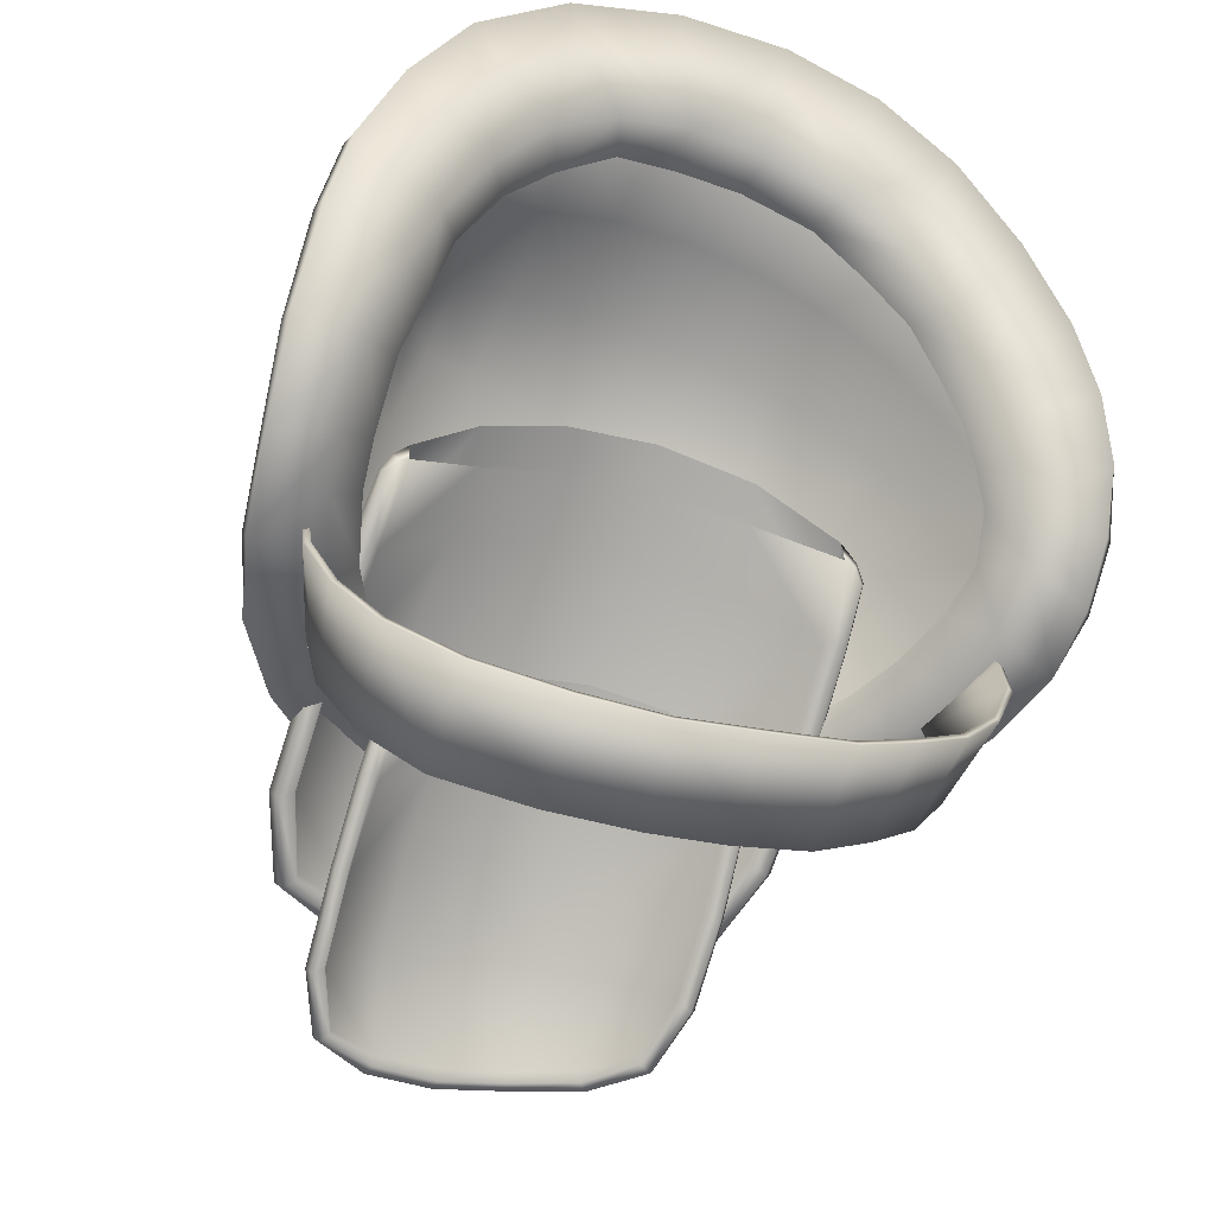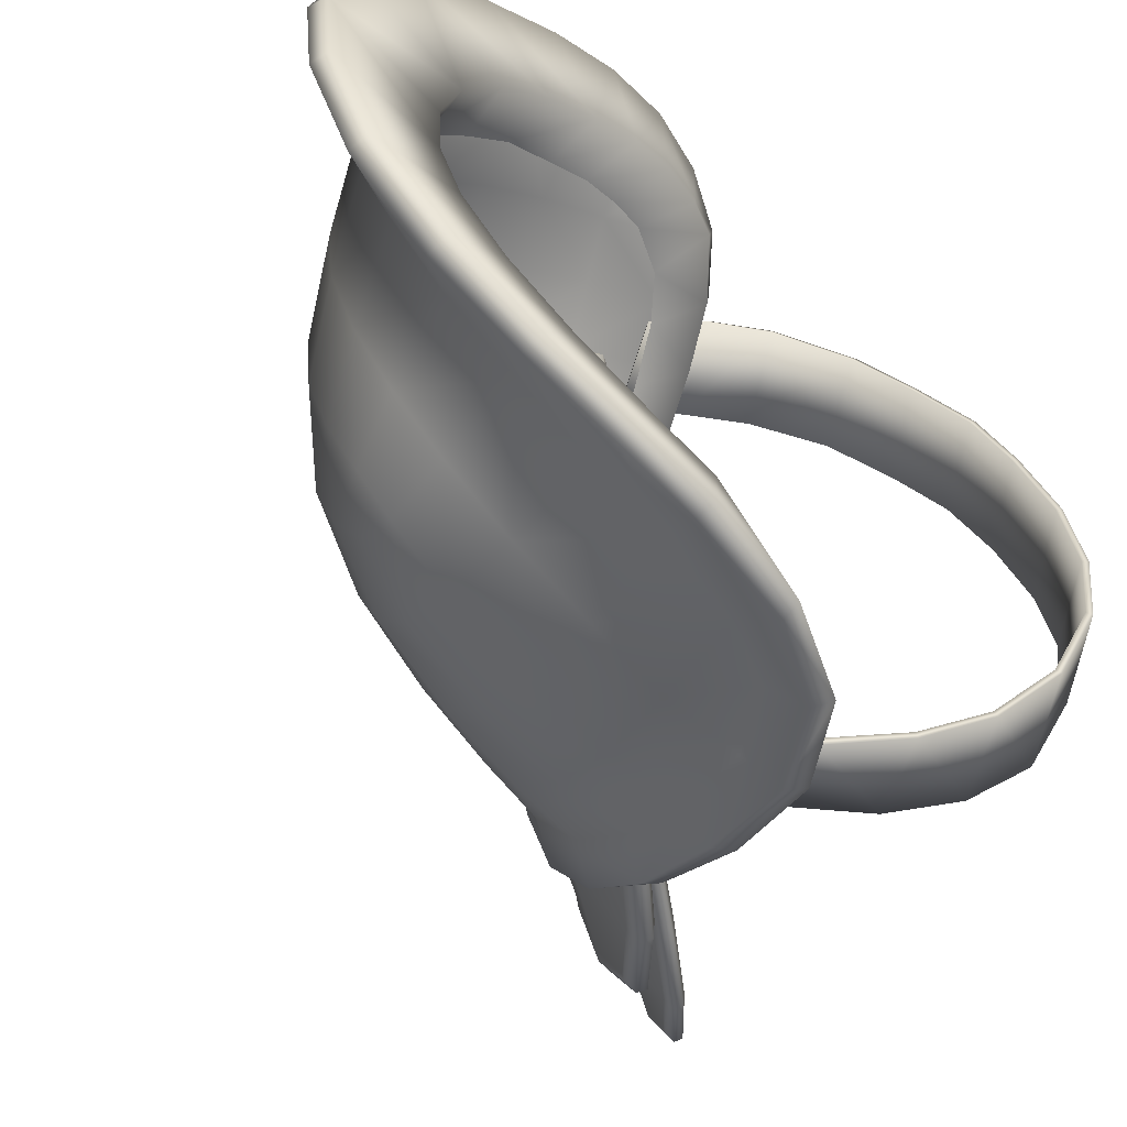
<metadata>
{"format":"obj","ext":"obj","renderer":"f3d","projection":"perspective","resolution":1024,"background":"white","views":[{"elev":-47.5,"azim":-112.8,"up":"+Y"},{"elev":-59.1,"azim":-118.3,"up":"+Z"}]}
</metadata>
<code>
v  27.48 175.4 -8.345
v  27.25 177 -11.53
v  24.56 180.3 -10.28
v  24.87 178 -6.75
v  27.1 177.8 -15.1
v  24.47 181.3 -14.53
v  24.52 180.8 -19.38
v  27.07 177.5 -18.81
v  27.17 176.1 -22.36
v  24.82 178.8 -24.22
v  27.43 173.8 -25.47
v  25.3 175.4 -28.09
v  25.93 171.5 -30.44
v  27.97 170.7 -27.95
v  28.67 167.3 -29.86
v  26.64 167.5 -32.07
v  29.64 164.1 -30.83
v  27.58 164.2 -32.66
v  25.47 174.6 -3.665
v  27.78 173.1 -5.63
v  26.09 171.1 -1.362
v  28.12 170.6 -3.381
v  26.78 168 0.0343
v  28.6 167.9 -1.592
v  27.84 165.2 0.9064
v  29.44 165.4 -0.342
v  29.39 162.7 1.258
v  30.3 163.3 -0.1294
v  31.46 160.5 1.155
v  31.68 161.7 -0.1507
v  34.05 159.3 0.685
v  34.46 160.7 -0.6885
v  37.26 158.7 -0.3259
v  37.09 160.1 -1.333
v  40.61 158.5 -1.896
v  39.92 159.9 -2.768
v  43.39 158.6 -3.784
v  42.68 159.9 -4.722
v  45.94 158.8 -6.246
v  45.14 159.9 -7.279
v  48.18 158.9 -9.655
v  47.08 160 -10.46
v  48.29 160 -14.12
v  49.62 159 -14.11
v  49.88 158.8 -18.33
v  48.58 159.9 -17.96
v  49.08 158.1 -22.42
v  47.78 159.4 -21.62
v  47.17 157.5 -25.63
v  45.91 158.8 -24.81
v  44.38 156.8 -28.18
v  43.13 158.1 -27.39
v  30.93 160.8 -31.8
v  29.49 159.8 -32.87
v  33.02 158.4 -31.16
v  32.3 157 -32.46
v  36.14 155.8 -31.79
v  36.22 157.4 -30.56
v  39.82 157.6 -29.31
v  40.29 156.3 -30.44
v  23.85 179.7 -10.32
v  24.15 177.5 -6.83
v  24.74 174.1 -3.785
v  25.39 170.6 -1.571
v  26.09 167.6 -0.2957
v  27.15 164.7 0.4789
v  28.74 162.2 0.7241
v  30.89 160 0.7128
v  33.61 158.7 0.4568
v  36.77 158 -0.464
v  40.2 157.8 -1.952
v  42.95 157.9 -3.821
v  45.51 158.1 -6.257
v  47.66 158.2 -9.664
v  49.18 158.3 -14.15
v  49.34 158 -18.24
v  48.53 157.5 -22.37
v  46.65 156.8 -25.5
v  43.99 156.1 -28.12
v  31.65 176.5 -18.9
v  31.65 175.4 -22.14
v  31.69 176.8 -15.45
v  31.69 176.2 -12.1
v  39.85 162.9 -3.78
v  42.09 162.6 -5.44
v  41.3 165.3 -6.094
v  39.8 165.7 -4.985
v  42.79 165.5 -8.04
v  44.11 162.6 -7.728
v  37.31 163.5 -2.519
v  37.56 166.6 -4.073
v  31.66 174.9 -9.104
v  34.79 167.4 -3.24
v  34.61 164.2 -1.567
v  31.63 173 -6.537
v  31.66 170.6 -4.34
v  31.75 167.8 -2.47
v  31.94 164.8 -0.8865
v  37.99 169.1 -5.726
v  35.03 170.2 -5.089
v  40.17 167.3 -6.16
v  41.1 168.4 -8.02
v  38.63 170.8 -7.715
v  35.37 172.4 -7.207
v  45.77 162.7 -10.68
v  44.13 165.8 -10.71
v  46.87 162.7 -14.16
v  47.19 162.7 -17.83
v  46.57 162.3 -21.36
v  44.95 161.8 -24.51
v  42.42 161.4 -27.15
v  39.16 161.1 -29.18
v  34.24 164.5 -29.91
v  35.34 161 -30.63
v  33.22 168.1 -28.75
v  32.35 171.2 -27.09
v  31.83 173.6 -24.93
v  42.08 169.2 -10.51
v  39.3 172.1 -10.15
v  35.72 174 -9.676
v  35.98 175.1 -12.59
v  39.78 173 -13.08
v  42.79 169.8 -13.55
v  45.06 166.1 -13.95
v  44.92 166 -20.83
v  45.38 166.2 -17.45
v  42.66 169.9 -20.22
v  43.04 170.1 -16.92
v  39.65 173.2 -19.62
v  39.93 173.4 -16.36
v  35.93 175.3 -19.16
v  36.06 175.6 -15.85
v  38.21 164.9 -28.47
v  37.04 168.6 -27.46
v  35.88 171.6 -26.17
v  35.45 173.2 -24.64
v  35.65 174.5 -22.17
v  43.55 165.5 -23.88
v  41.57 169.4 -23.18
v  38.92 172.6 -22.54
v  37.74 171.9 -24.86
v  39.73 169 -25.65
v  41.3 165.1 -26.46
v  23.73 180.8 -14.52
v  23.71 180.4 -19.36
v  23.9 178.5 -24.19
v  24.33 175.2 -28.04
v  24.98 171.3 -30.36
v  25.75 167.2 -31.91
v  26.67 163.9 -32.51
v  28.64 159.6 -32.77
v  31.63 156.4 -32.42
v  35.63 155 -31.71
v  39.85 155.4 -30.55
v  26.96 166 -27.94
v  26.32 169.3 -26.21
v  25.8 172.3 -24.03
v  25.58 174.2 -21.31
v  25.57 175.2 -18.23
v  25.65 175.3 -14.86
v  25.77 174.4 -11.48
v  25.96 172.6 -8.584
v  26.29 170.4 -6.386
v  26.73 168 -4.767
v  27.25 165.9 -3.6
v  27.98 163.9 -2.839
v  29.04 162 -2.165
v  27.61 163.2 -28.93
v  29.25 160.2 -29.59
v  31.81 157.7 -29.57
v  33.87 156.5 -29.27
v  37.55 156.2 -28.09
v  40.89 156.5 -26.39
v  43.69 157.3 -23.96
v  45.68 157.9 -20.9
v  46.72 158.1 -17.96
v  46.27 158.3 -14.39
v  45.1 158.2 -10.87
v  43.35 158.2 -8.539
v  40.9 158.1 -6.162
v  38.31 158.3 -4.471
v  35.63 158.6 -3.209
v  32.85 159.3 -2.256
v  30.1 160.7 -1.988
v  28.95 167.4 -26.7
v  28.35 170.4 -25.09
v  28.04 172.8 -23.07
v  27.69 174.8 -20.57
v  27.83 175.5 -17.96
v  27.87 175.7 -15.02
v  27.91 174.8 -11.75
v  28.16 173.1 -9.315
v  28.35 171.2 -7.397
v  28.88 169 -5.924
v  29.26 167.1 -4.921
v  29.88 165.4 -4.161
v  30.63 163.9 -3.545
v  29.77 164.6 -27.38
v  31.05 162.1 -28
v  33.32 159.9 -27.98
v  35.15 158.9 -27.71
v  38.42 158.5 -26.66
v  41.39 158.9 -25.15
v  43.87 159.5 -22.99
v  45.64 160 -20.27
v  46.56 160.2 -17.67
v  46.16 160.4 -14.49
v  45.12 160.3 -11.37
v  43.57 160.3 -9.293
v  41.39 160.3 -7.182
v  39.09 160.4 -5.68
v  36.71 160.7 -4.559
v  34.24 161.3 -3.712
v  32.22 162.3 -3.239
v  47.71 155.6 -26.33
v  48.27 157.6 -23.1
v  51.97 154.5 -22.26
v  50.57 154.1 -25.13
v  50.69 152.9 -25.18
v  47.46 154.5 -26.56
v  47.68 154.9 -26.87
v  50.9 153.3 -25.45
v  52.43 153 -22.21
v  52.61 153.5 -22.37
v  47.34 154.9 -25.9
v  50.22 153.5 -24.72
v  51.65 153.7 -21.97
v  47.91 156.8 -22.8
v  52.57 155.1 -18.37
v  48.62 158.7 -19.09
v  53.18 153.7 -18.29
v  53.4 154.1 -18.35
v  52.3 154.3 -18.27
v  48.17 158.3 -18.94
v  52.34 155.6 -14.43
v  48.21 159.2 -14.65
v  52.8 154.3 -14.34
v  53.05 154.7 -14.25
v  51.99 154.8 -14.54
v  47.76 158.7 -14.74
v  50.94 155.6 -10.48
v  47.18 158.8 -10.28
v  51.37 154.1 -10.41
v  51.58 154.5 -10.22
v  50.58 154.8 -10.83
v  46.75 157.9 -10.65
v  45.76 156.9 -6.768
v  48.9 155.5 -7.827
v  48.97 154.1 -7.671
v  49.19 154.5 -7.386
v  45.51 155.8 -6.522
v  45.72 156.2 -6.228
v  48.52 154.8 -8.338
v  45.42 156.3 -7.313
v  35.39 167.6 -15.49
v  35.02 166.7 -11.38
v  38.72 164.7 -11.01
v  39.12 165.8 -15.36
v  36.25 165.8 -15.51
v  38.85 164.4 -15.4
v  38.44 163.5 -11.22
v  35.81 165 -11.44
v  35.58 167.2 -19.45
v  39.44 165.3 -19.58
v  36.48 165.4 -19.39
v  39.17 164 -19.41
v  35.6 165.6 -22.98
v  39.5 163.5 -23.26
v  36.42 164 -22.84
v  39.19 162.5 -22.95
v  43.51 163.1 -15.07
v  43.95 162.6 -19.52
v  43.51 161.5 -19.34
v  43.09 161.9 -15.15
v  43.89 160.8 -23.43
v  43.49 159.8 -23.06
v  43.54 158.3 -26.45
v  39.25 161.2 -26.16
v  42.96 157.4 -26.78
v  38.73 160.3 -26.7
v  38.92 160.7 -26.93
v  43.16 157.8 -27
v  43.21 157.5 -26.03
v  38.97 160.4 -25.84
v  35.9 163.3 -25.82
v  36.38 161.9 -26.6
v  36.52 162.2 -26.77
v  35.83 162.4 -25.79
v  42.86 162 -10.56
v  42.5 161 -10.86
v  38.13 162.5 -7.163
v  42.01 159.8 -6.822
v  37.59 161.3 -6.442
v  41.41 158.7 -6.295
v  41.61 159.1 -6.055
v  37.76 161.8 -6.26
v  37.88 161.6 -7.394
v  41.69 159 -7.221
v  34.96 164.6 -7.704
v  35.39 162.9 -6.672
v  35.51 163.2 -6.524
v  34.92 163.6 -7.63
v  50.27 153.1 -24.71
v  47.15 154.6 -25.96
v  47.61 155.4 -26.62
v  50.69 154 -25.26
v  51.9 153.2 -21.92
v  52.39 154.1 -22.3
v  52.61 153.7 -18.22
v  53.07 154.7 -18.34
v  52.25 154.3 -14.5
v  52.77 155.3 -14.33
v  50.89 154.2 -10.8
v  51.35 155.2 -10.35
v  48.61 154.3 -8.23
v  49.07 155.3 -7.59
v  45.24 155.9 -7.184
v  45.68 156.9 -6.526
v  42.69 157.5 -26.13
v  38.48 160.4 -26.1
v  38.93 161.1 -26.65
v  43.16 158.3 -26.77
v  35.88 162.3 -26.14
v  36.1 162.7 -26.42
v  37.41 161.4 -7.07
v  41.21 158.7 -6.945
v  41.66 159.7 -6.334
v  37.79 162.3 -6.595
v  34.94 163.3 -7.189
v  35.14 163.8 -6.939
v  37.58 158 -3.295
v  36.55 155.1 -3.354
v  32.66 156.2 -2.337
v  33.67 158.7 -1.899
v  35.44 152 -4.378
v  31.56 153 -3.846
v  34.68 149.3 -6.15
v  30.83 150.7 -5.745
v  33.94 147.3 -8.329
v  29.98 148.7 -8.292
v  33.58 145.6 -10.92
v  29.62 147.2 -10.87
v  33.24 144.4 -14.29
v  29.22 146 -14.52
v  33.2 143.8 -17.38
v  29.27 145.4 -17.93
v  33.69 144 -20.91
v  29.64 145.5 -21.32
v  34.93 145.4 -24.47
v  30.69 146.8 -24.78
v  32.06 149 -27.34
v  36.16 147.7 -26.6
v  37.4 150.7 -27.86
v  33.4 151.7 -28.78
v  38.84 154.5 -28.02
v  34.89 155 -29.53
v  38.83 160.4 -3.294
v  34.92 161 -1.905
v  35.87 158.1 -29.52
v  39.83 157.7 -28.02
v  32.7 156.1 -2.067
v  33.76 158.6 -1.628
v  31.55 152.8 -3.597
v  30.78 150.5 -5.533
v  29.91 148.5 -8.123
v  29.52 147 -10.75
v  29.11 145.7 -14.44
v  29.16 145.1 -17.92
v  29.54 145.3 -21.39
v  30.62 146.6 -24.95
v  32.04 148.9 -27.57
v  33.43 151.6 -29.05
v  34.98 154.9 -29.79
v  35.97 158.1 -29.79
v  38.93 154.4 -28.3
v  39.93 157.7 -28.3
v  37.45 150.6 -28.13
v  36.15 147.5 -26.85
v  34.87 145.1 -24.65
v  33.6 143.7 -20.99
v  33.1 143.5 -17.37
v  33.13 144.1 -14.21
v  33.48 145.4 -10.78
v  33.87 147.1 -8.145
v  34.64 149.1 -5.925
v  35.44 151.8 -4.115
v  36.6 155.1 -3.074
v  37.67 158 -3.02
v  38.92 160.3 -3.02
v  35.01 161 -1.631
v  52.34 151.2 -23.05
v  52.73 152.7 -20.56
v  55.4 150.2 -19.77
v  54.43 150 -22.02
v  54.48 149.1 -22.05
v  52.13 150.4 -23.24
v  52.32 150.7 -23.46
v  54.67 149.4 -22.24
v  55.7 149.1 -19.71
v  55.85 149.4 -19.83
v  52.02 150.7 -22.74
v  54.12 149.5 -21.71
v  55.12 149.6 -19.56
v  52.4 152.1 -20.35
v  55.73 150.7 -16.78
v  52.89 154 -17.49
v  56.13 149.6 -16.68
v  56.32 149.9 -16.72
v  55.49 150.1 -16.71
v  52.51 153.3 -17.39
v  55.42 151.1 -13.77
v  52.43 154.3 -14.11
v  55.72 150.1 -13.68
v  55.92 150.4 -13.61
v  55.13 150.5 -13.87
v  52.05 153.6 -14.2
v  54.19 151.2 -10.81
v  51.43 153.7 -10.82
v  54.46 150 -10.74
v  54.63 150.3 -10.58
v  53.9 150.6 -11.09
v  51.09 153.1 -11.11
v  50.14 152.4 -8.182
v  52.53 151.2 -8.864
v  52.52 150.1 -8.737
v  52.7 150.5 -8.512
v  49.9 151.5 -8
v  50.07 151.8 -7.768
v  52.23 150.7 -9.267
v  49.88 151.9 -8.61
v  42.97 160.9 -15.29
v  42.5 160.3 -12.16
v  45.23 158.6 -11.72
v  45.75 159.4 -15.04
v  43.56 159.5 -15.26
v  45.49 158.3 -15.08
v  44.98 157.7 -11.89
v  43.04 158.9 -12.16
v  43.25 160.6 -18.31
v  46.14 159 -18.25
v  43.88 159.1 -18.22
v  45.87 158 -18.13
v  43.35 159.3 -21
v  46.26 157.6 -21.05
v  43.91 158.1 -20.86
v  45.98 156.8 -20.82
v  48.98 157.1 -14.64
v  49.48 156.8 -18.02
v  49.09 155.9 -17.89
v  48.62 156.3 -14.7
v  49.51 155.4 -21
v  49.16 154.6 -20.73
v  49.27 153.4 -23.32
v  46.1 155.8 -23.27
v  48.81 152.8 -23.59
v  45.68 155.1 -23.7
v  45.85 155.4 -23.87
v  48.98 153.1 -23.75
v  48.98 152.9 -23.01
v  45.84 155.2 -23.04
v  43.6 157.6 -23.15
v  43.95 156.5 -23.72
v  44.07 156.7 -23.84
v  43.52 156.9 -23.12
v  48.28 156.4 -11.21
v  47.97 155.6 -11.45
v  44.55 156.9 -8.8
v  47.39 154.7 -8.379
v  44.06 156.1 -8.268
v  46.87 153.9 -7.997
v  47.03 154.2 -7.807
v  44.2 156.4 -8.123
v  44.33 156.2 -8.985
v  47.13 154.1 -8.694
v  42.22 158.7 -9.345
v  42.45 157.4 -8.535
v  42.55 157.6 -8.418
v  42.15 157.9 -9.287
v  54.15 149.2 -21.7
v  51.87 150.5 -22.79
v  52.28 151.1 -23.28
v  54.53 149.9 -22.11
v  55.29 149.2 -19.51
v  55.71 150 -19.78
v  55.7 149.6 -16.66
v  56.1 150.4 -16.73
v  55.3 150.1 -13.83
v  55.73 150.9 -13.68
v  54.12 150.1 -11.06
v  54.49 150.9 -10.69
v  52.28 150.3 -9.18
v  52.64 151 -8.675
v  49.73 151.7 -8.517
v  50.07 152.4 -8
v  48.58 152.8 -23.1
v  45.48 155.2 -23.25
v  45.87 155.8 -23.66
v  49 153.4 -23.57
v  43.56 156.8 -23.39
v  43.76 157.1 -23.6
v  43.95 156.2 -8.755
v  46.75 154 -8.502
v  47.11 154.7 -8.02
v  44.26 156.8 -8.38
v  42.14 157.7 -8.949
v  42.3 158.1 -8.752
g Group19852
f 1 2 3 4
f 2 5 6 3
f 7 6 5 8
f 8 9 10 7
f 10 9 11 12
f 13 12 11 14
f 13 14 15 16
f 17 18 16 15
f 19 20 1 4
f 21 22 20 19
f 23 24 22 21
f 25 26 24 23
f 26 25 27 28
f 29 30 28 27
f 30 29 31 32
f 33 34 32 31
f 34 33 35 36
f 37 38 36 35
f 39 40 38 37
f 40 39 41 42
f 43 42 41 44
f 43 44 45 46
f 47 48 46 45
f 49 50 48 47
f 51 52 50 49
f 18 17 53 54
f 55 56 54 53
f 57 56 55 58
f 59 52 51 60
f 60 57 58 59
f 3 61 62 4
f 4 62 63 19
f 19 63 64 21
f 21 64 65 23
f 66 25 23 65
f 67 27 25 66
f 27 67 68 29
f 29 68 69 31
f 69 70 33 31
f 71 35 33 70
f 71 72 37 35
f 73 39 37 72
f 74 41 39 73
f 75 44 41 74
f 76 45 44 75
f 45 76 77 47
f 78 49 47 77
f 79 51 49 78
f 9 8 80 81
f 5 82 80 8
f 82 5 2 83
f 84 85 86 87
f 88 86 85 89
f 90 84 87 91
f 92 83 2 1
f 91 93 94 90
f 1 20 95 92
f 22 96 95 20
f 97 96 22 24
f 98 97 24 26
f 28 30 98 26
f 99 100 93 91
f 101 102 103 99
f 103 104 100 99
f 105 106 88 89
f 32 94 98 30
f 32 34 90 94
f 34 36 84 90
f 85 84 36 38
f 89 85 38 40
f 105 89 40 42
f 42 43 107 105
f 43 46 108 107
f 109 108 46 48
f 48 50 110 109
f 111 110 50 52
f 112 111 52 59
f 53 17 113 114
f 114 58 55 53
f 59 58 114 112
f 115 113 17 15
f 115 15 14 116
f 11 9 81 117
f 117 116 14 11
f 118 102 88 106
f 102 118 119 103
f 103 119 120 104
f 94 93 97 98
f 93 100 96 97
f 100 104 95 96
f 120 92 95 104
f 83 92 120 121
f 119 122 121 120
f 118 123 122 119
f 106 124 123 118
f 105 107 124 106
f 109 125 126 108
f 125 127 128 126
f 129 130 128 127
f 130 129 131 132
f 132 131 80 82
f 124 107 108 126
f 124 126 128 123
f 130 122 123 128
f 122 130 132 121
f 83 121 132 82
f 86 88 102 101
f 101 99 91 87
f 101 87 86
f 112 114 113 133
f 115 134 133 113
f 134 115 116 135
f 117 136 135 116
f 81 137 136 117
f 81 80 131 137
f 109 110 138 125
f 127 125 138 139
f 140 129 127 139
f 129 140 137 131
f 136 137 140 141
f 139 142 141 140
f 143 142 139 138
f 138 110 111 143
f 6 144 61 3
f 144 6 7 145
f 10 146 145 7
f 146 10 12 147
f 12 13 148 147
f 149 148 13 16
f 149 16 18 150
f 150 18 54 151
f 54 56 152 151
f 152 56 57 153
f 153 57 60 154
f 51 79 154 60
f 148 149 155 156
f 156 157 147 148
f 157 158 146 147
f 144 145 159 160
f 146 158 159 145
f 144 160 161 61
f 62 61 161 162
f 62 162 163 63
f 63 163 164 64
f 65 64 164 165
f 165 166 66 65
f 66 166 167 67
f 168 155 149 150
f 151 169 168 150
f 169 151 152 170
f 170 152 153 171
f 153 154 172 171
f 172 154 79 173
f 173 79 78 174
f 175 174 78 77
f 175 77 76 176
f 75 177 176 76
f 177 75 74 178
f 74 73 179 178
f 72 180 179 73
f 71 181 180 72
f 181 71 70 182
f 183 182 70 69
f 69 68 184 183
f 167 184 68 67
f 185 186 156 155
f 186 187 157 156
f 187 188 158 157
f 189 190 160 159
f 188 189 159 158
f 190 191 161 160
f 191 192 162 161
f 192 193 163 162
f 193 194 164 163
f 194 195 165 164
f 195 196 166 165
f 196 197 167 166
f 198 185 155 168
f 199 198 168 169
f 200 199 169 170
f 201 200 170 171
f 202 201 171 172
f 203 202 172 173
f 204 203 173 174
f 205 204 174 175
f 206 205 175 176
f 207 206 176 177
f 208 207 177 178
f 209 208 178 179
f 210 209 179 180
f 211 210 180 181
f 212 211 181 182
f 213 212 182 183
f 214 213 183 184
f 197 214 184 167
f 215 216 217 218
f 219 220 221 222
f 223 219 222 224
f 225 226 227 228
f 229 217 216 230
f 231 223 224 232
f 233 234 228 227
f 235 229 230 236
f 237 231 232 238
f 239 240 234 233
f 241 235 236 242
f 243 237 238 244
f 245 246 240 239
f 241 242 247 248
f 249 243 244 250
f 251 249 250 252
f 245 253 254 246
f 255 256 257 258
f 259 260 261 262
f 263 255 258 264
f 265 266 260 259
f 267 263 264 268
f 269 270 266 265
f 264 258 271 272
f 266 273 274 260
f 264 272 275 268
f 266 270 276 273
f 277 278 268 275
f 279 280 281 282
f 283 276 270 284
f 275 272 230 216
f 276 228 234 273
f 215 277 275 216
f 220 279 282 221
f 225 228 276 283
f 267 268 278 285
f 280 286 287 281
f 269 288 284 270
f 272 271 236 230
f 273 234 240 274
f 271 258 257 289
f 274 290 261 260
f 271 289 242 236
f 274 240 246 290
f 291 292 289 257
f 293 294 295 296
f 297 261 290 298
f 292 247 242 289
f 294 251 252 295
f 298 290 246 254
f 291 257 256 299
f 300 293 296 301
f 297 302 262 261
f 303 304 220 219
f 305 306 222 221
f 307 303 219 223
f 306 308 224 222
f 309 307 223 231
f 308 310 232 224
f 311 309 231 237
f 310 312 238 232
f 313 311 237 243
f 312 314 244 238
f 315 313 243 249
f 314 316 250 244
f 317 315 249 251
f 316 318 252 250
f 319 320 280 279
f 321 322 282 281
f 304 319 279 220
f 322 305 221 282
f 320 323 286 280
f 323 324 287 286
f 324 321 281 287
f 325 326 294 293
f 327 328 296 295
f 326 317 251 294
f 318 327 295 252
f 329 325 293 300
f 328 330 301 296
f 330 329 300 301
f 226 225 304 303
f 215 218 306 305
f 227 226 303 307
f 218 217 308 306
f 233 227 307 309
f 217 229 310 308
f 239 233 309 311
f 229 235 312 310
f 245 239 311 313
f 235 241 314 312
f 253 245 313 315
f 241 248 316 314
f 254 253 315 317
f 248 247 318 316
f 283 284 320 319
f 278 277 322 321
f 225 283 319 304
f 277 215 305 322
f 284 288 323 320
f 288 285 324 323
f 285 278 321 324
f 297 298 326 325
f 292 291 328 327
f 298 254 317 326
f 247 292 327 318
f 302 297 325 329
f 291 299 330 328
f 299 302 329 330
f 133 143 111 112
f 142 143 133 134
f 135 141 142 134
f 141 135 136
f 331 332 333 334
f 333 332 335 336
f 336 335 337 338
f 339 340 338 337
f 341 342 340 339
f 342 341 343 344
f 345 346 344 343
f 345 347 348 346
f 347 349 350 348
f 351 350 349 352
f 353 354 351 352
f 355 356 354 353
f 357 331 334 358
f 359 356 355 360
f 333 361 362 334
f 336 363 361 333
f 338 364 363 336
f 340 365 364 338
f 342 366 365 340
f 344 367 366 342
f 346 368 367 344
f 348 369 368 346
f 350 370 369 348
f 351 371 370 350
f 354 372 371 351
f 356 373 372 354
f 359 374 373 356
f 355 375 376 360
f 353 377 375 355
f 352 378 377 353
f 349 379 378 352
f 347 380 379 349
f 345 381 380 347
f 343 382 381 345
f 341 383 382 343
f 339 384 383 341
f 337 385 384 339
f 335 386 385 337
f 332 387 386 335
f 331 388 387 332
f 357 389 388 331
f 334 362 390 358
f 361 363 386 387
f 364 385 386 363
f 365 384 385 364
f 366 383 384 365
f 366 367 382 383
f 368 381 382 367
f 368 369 380 381
f 370 379 380 369
f 371 378 379 370
f 372 377 378 371
f 373 375 377 372
f 374 376 375 373
f 390 362 388 389
f 362 361 387 388
f 376 374 359 360
f 390 389 357 358
f 391 392 393 394
f 395 396 397 398
f 399 395 398 400
f 401 402 403 404
f 405 393 392 406
f 407 399 400 408
f 409 410 404 403
f 411 405 406 412
f 413 407 408 414
f 415 416 410 409
f 417 411 412 418
f 419 413 414 420
f 421 422 416 415
f 417 418 423 424
f 425 419 420 426
f 427 425 426 428
f 421 429 430 422
f 431 432 433 434
f 435 436 437 438
f 439 431 434 440
f 441 442 436 435
f 443 439 440 444
f 445 446 442 441
f 440 434 447 448
f 442 449 450 436
f 440 448 451 444
f 442 446 452 449
f 453 454 444 451
f 455 456 457 458
f 459 452 446 460
f 451 448 406 392
f 452 404 410 449
f 391 453 451 392
f 396 455 458 397
f 401 404 452 459
f 443 444 454 461
f 456 462 463 457
f 445 464 460 446
f 448 447 412 406
f 449 410 416 450
f 447 434 433 465
f 450 466 437 436
f 447 465 418 412
f 450 416 422 466
f 467 468 465 433
f 469 470 471 472
f 473 437 466 474
f 468 423 418 465
f 470 427 428 471
f 474 466 422 430
f 467 433 432 475
f 476 469 472 477
f 473 478 438 437
f 479 480 396 395
f 481 482 398 397
f 483 479 395 399
f 482 484 400 398
f 485 483 399 407
f 484 486 408 400
f 487 485 407 413
f 486 488 414 408
f 489 487 413 419
f 488 490 420 414
f 491 489 419 425
f 490 492 426 420
f 493 491 425 427
f 492 494 428 426
f 495 496 456 455
f 497 498 458 457
f 480 495 455 396
f 498 481 397 458
f 496 499 462 456
f 499 500 463 462
f 500 497 457 463
f 501 502 470 469
f 503 504 472 471
f 502 493 427 470
f 494 503 471 428
f 505 501 469 476
f 504 506 477 472
f 506 505 476 477
f 402 401 480 479
f 391 394 482 481
f 403 402 479 483
f 394 393 484 482
f 409 403 483 485
f 393 405 486 484
f 415 409 485 487
f 405 411 488 486
f 421 415 487 489
f 411 417 490 488
f 429 421 489 491
f 417 424 492 490
f 430 429 491 493
f 424 423 494 492
f 459 460 496 495
f 454 453 498 497
f 401 459 495 480
f 453 391 481 498
f 460 464 499 496
f 464 461 500 499
f 461 454 497 500
f 473 474 502 501
f 468 467 504 503
f 474 430 493 502
f 423 468 503 494
f 478 473 501 505
f 467 475 506 504
f 475 478 505 506

</code>
